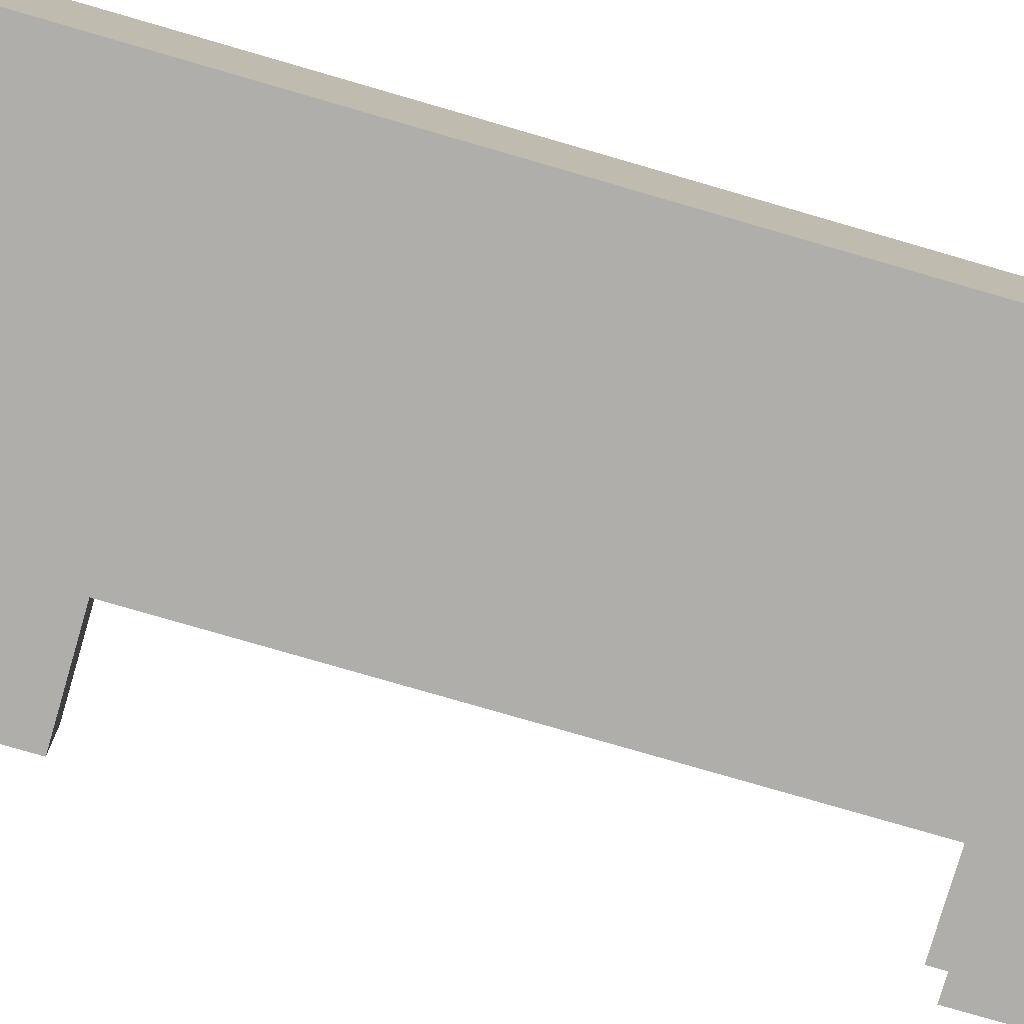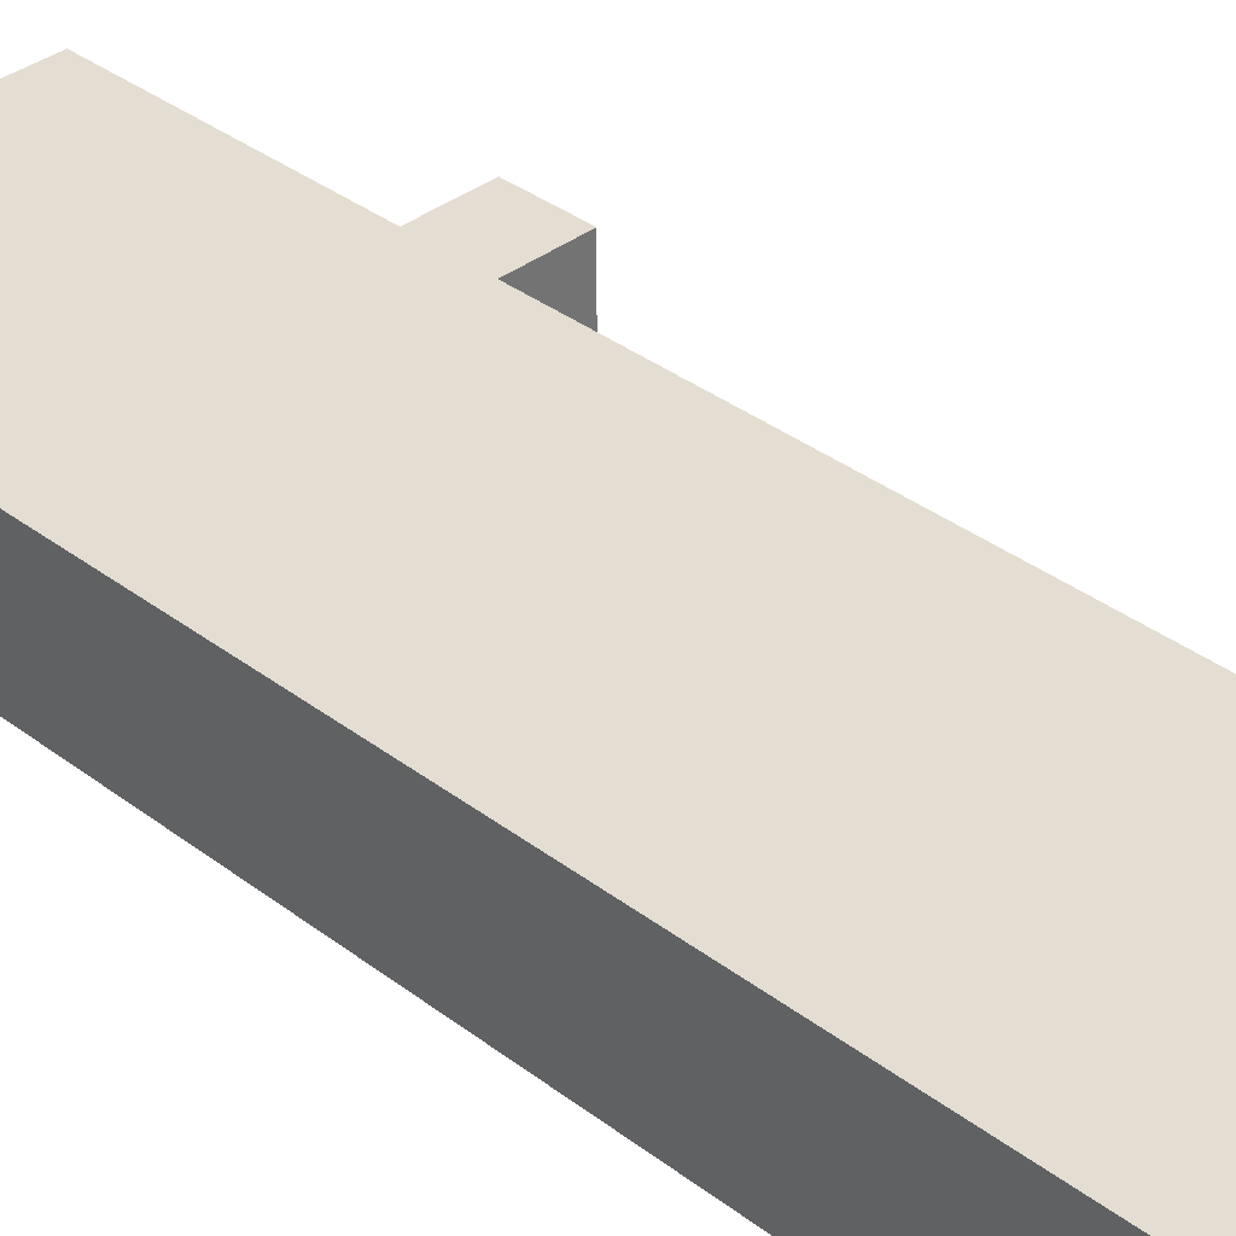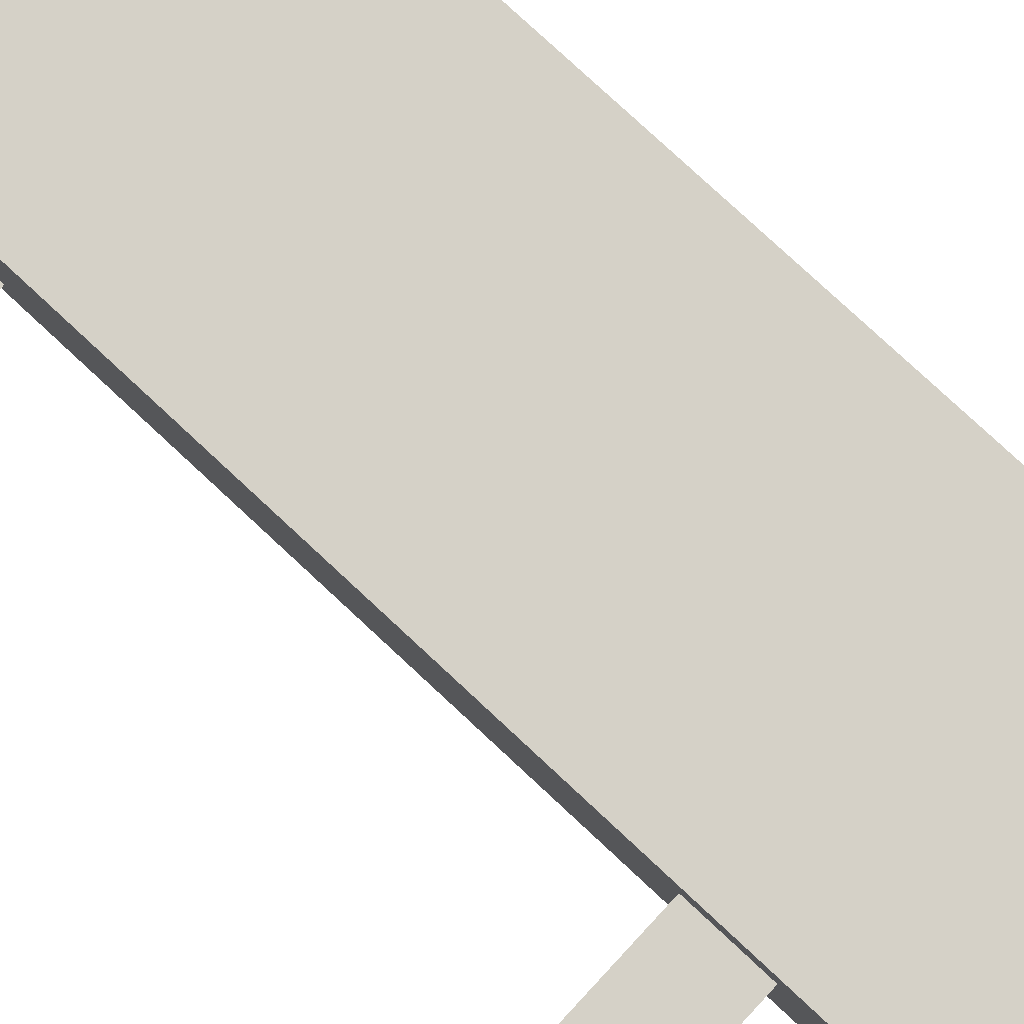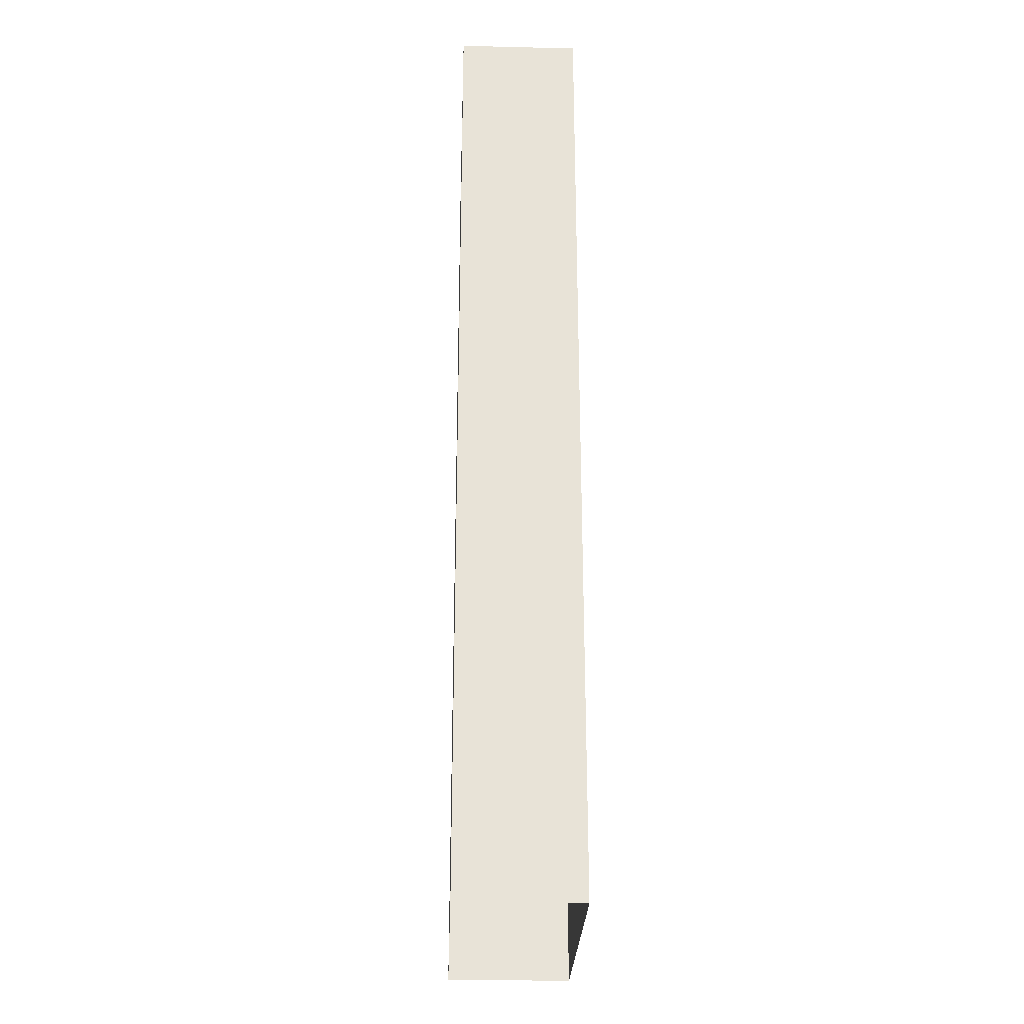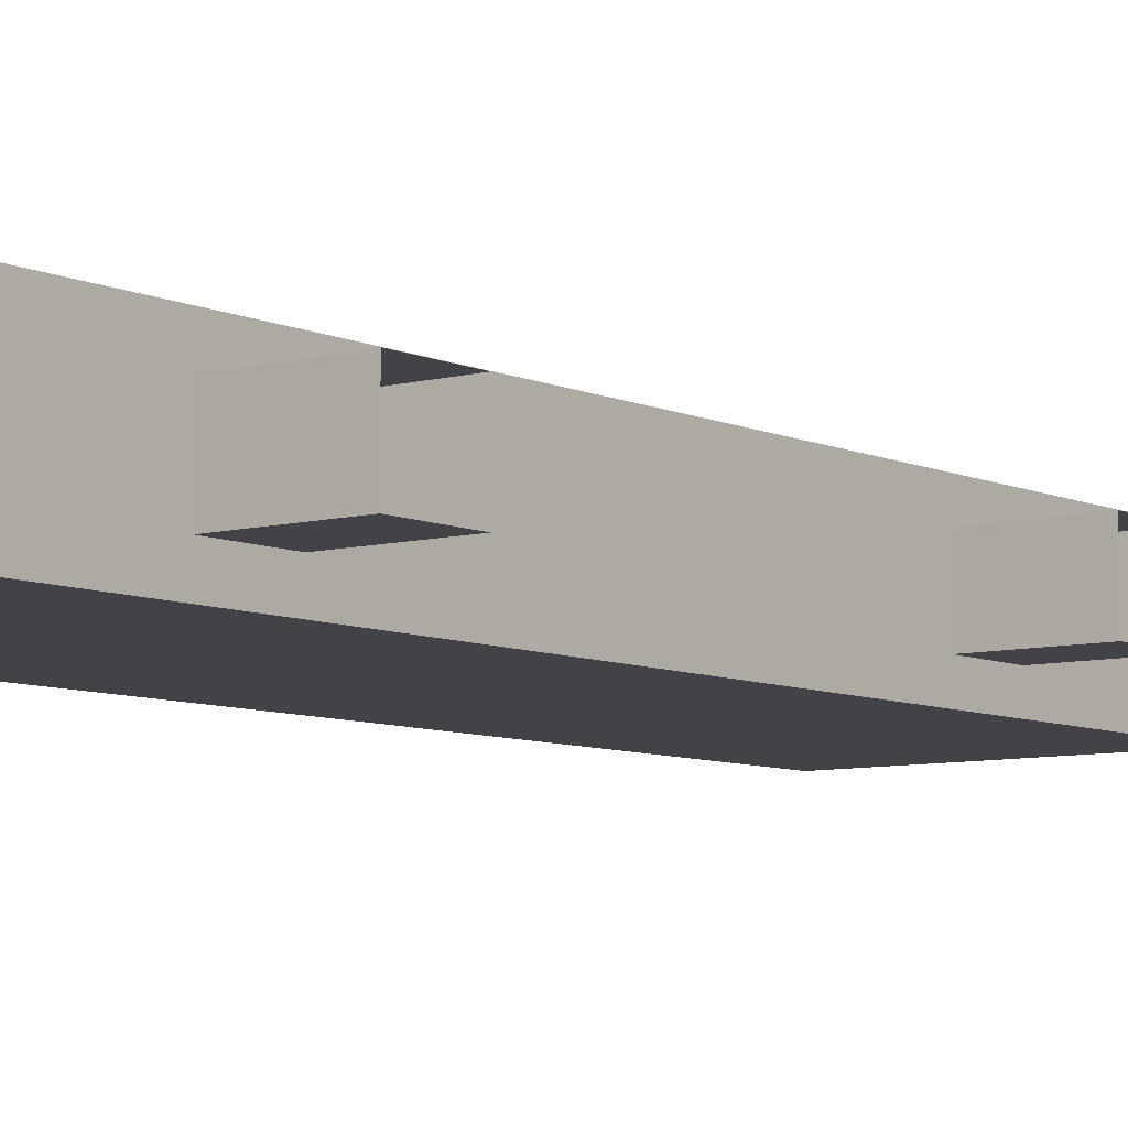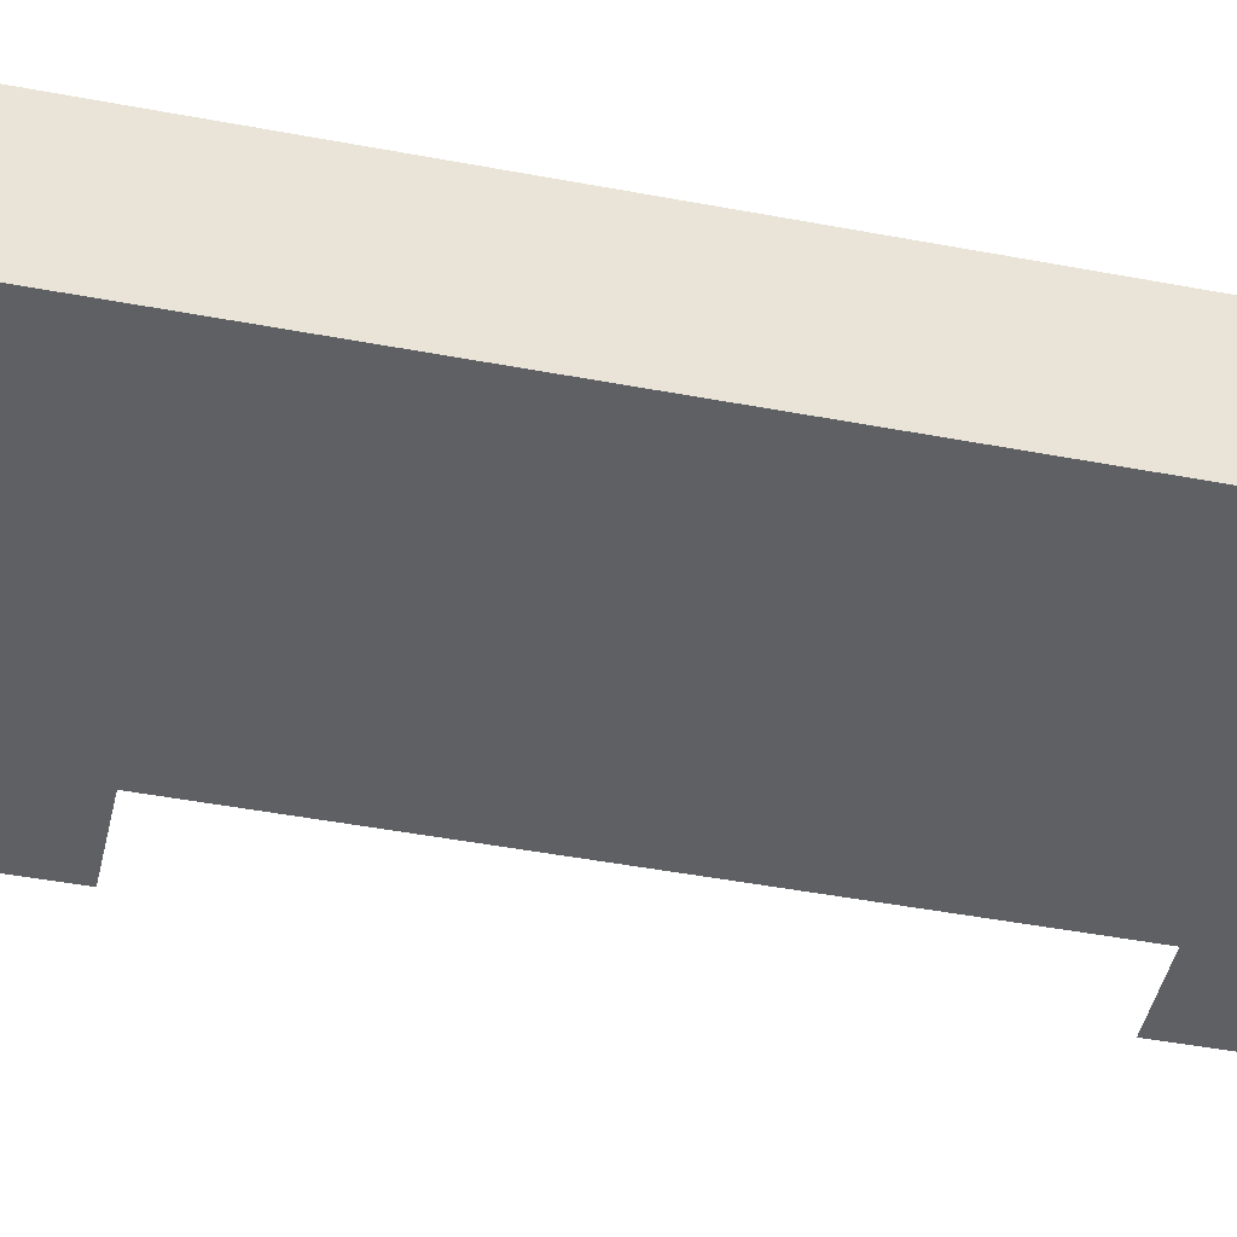
<metadata>
{"format":"obj","ext":"obj","renderer":"f3d","projection":"perspective","resolution":1024,"background":"white","views":[{"elev":-77.8,"azim":73.8,"up":"+Z"},{"elev":36.1,"azim":134.7,"up":"+Z"},{"elev":79.4,"azim":-47.1,"up":"+Z"},{"elev":-27.5,"azim":87.9,"up":"+Y"},{"elev":-7.4,"azim":-142.3,"up":"+Z"},{"elev":-44.8,"azim":77.5,"up":"+Z"}]}
</metadata>
<code>
g fcbg_arkcity_003_sign_07
v -0.3983 2.087 0.2623
v -0.3983 2.087 -0.2623
v 0.8221 2.087 -0.2623
v 0.8221 2.087 0.2623
v -0.3983 2.087 0.2623
v 0.8221 2.087 0.2623
v 0.8221 -2.087 0.2623
v -0.3983 -2.087 0.2623
v 0.8221 2.087 0.2623
v 0.8221 2.087 -0.2623
v 0.8221 -2.087 -0.2623
v 0.8221 -2.087 0.2623
v 0.8221 2.087 -0.2623
v -0.3983 2.087 -0.2623
v -0.3983 -2.087 -0.2623
v 0.8221 -2.087 -0.2623
v -0.3983 2.087 -0.2623
v -0.3983 2.087 0.2623
v -0.3983 -2.087 0.2623
v -0.3983 -2.087 -0.2623
v -0.8221 1.567 0.1412
v -0.8221 1.567 -0.1412
v -0.3591 1.567 -0.1412
v -0.3591 1.567 0.1412
v -0.8221 1.567 0.1412
v -0.3591 1.567 0.1412
v -0.3591 1.272 0.1412
v -0.8221 1.272 0.1412
v -0.3591 1.567 -0.1412
v -0.8221 1.567 -0.1412
v -0.8221 1.272 -0.1412
v -0.3591 1.272 -0.1412
v -0.8221 -0.8768 0.1412
v -0.8221 -0.8768 -0.1412
v -0.3591 -0.8768 -0.1412
v -0.3591 -0.8768 0.1412
v -0.8221 -0.8768 0.1412
v -0.3591 -0.8768 0.1412
v -0.3591 -1.173 0.1412
v -0.8221 -1.173 0.1412
v -0.3591 -0.8768 -0.1412
v -0.8221 -0.8768 -0.1412
v -0.8221 -1.173 -0.1412
v -0.3591 -1.173 -0.1412
g fcbg_arkcity_003_sign_07_0
f 3 2 1
f 4 3 1
f 7 6 5
f 8 7 5
f 11 10 9
f 12 11 9
f 15 14 13
f 16 15 13
f 19 18 17
f 20 19 17
f 23 22 21
f 24 23 21
f 27 26 25
f 28 27 25
f 31 30 29
f 32 31 29
f 35 34 33
f 36 35 33
f 39 38 37
f 40 39 37
f 43 42 41
f 44 43 41

</code>
